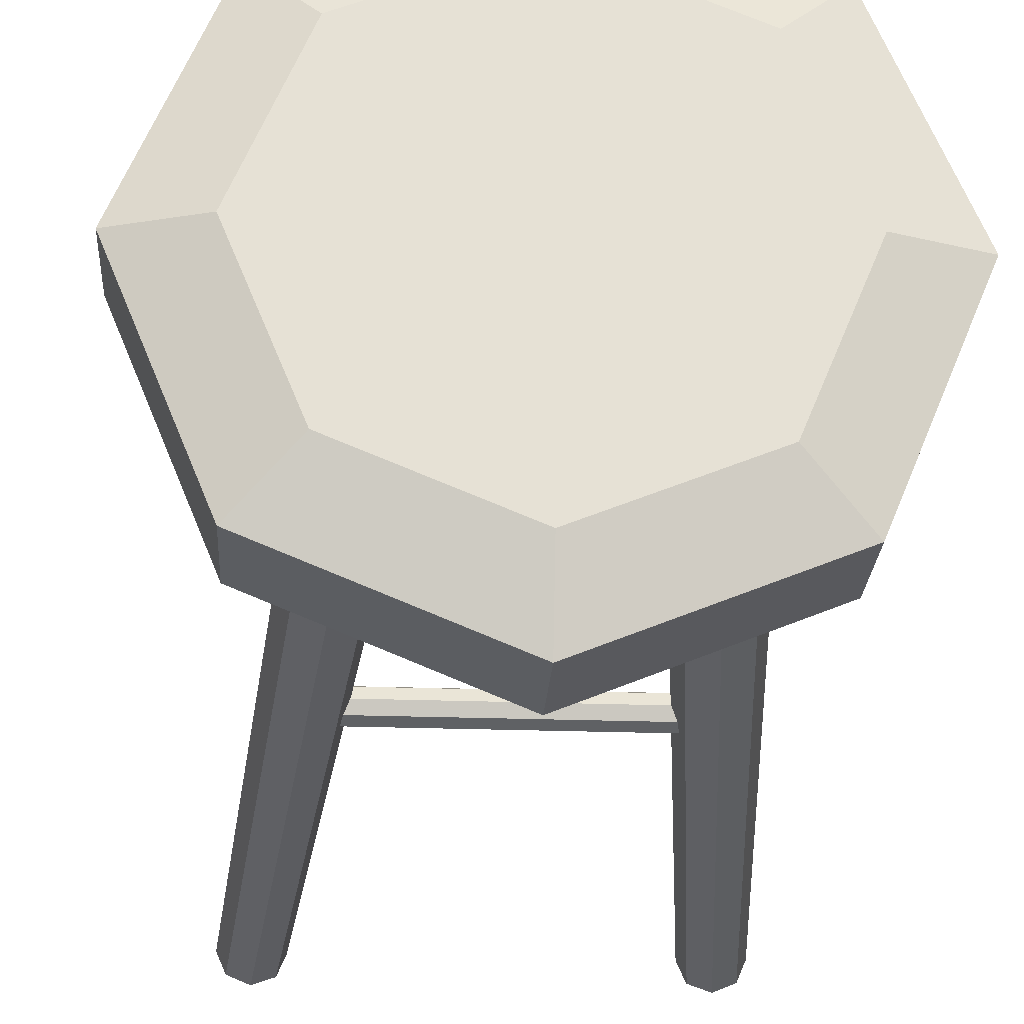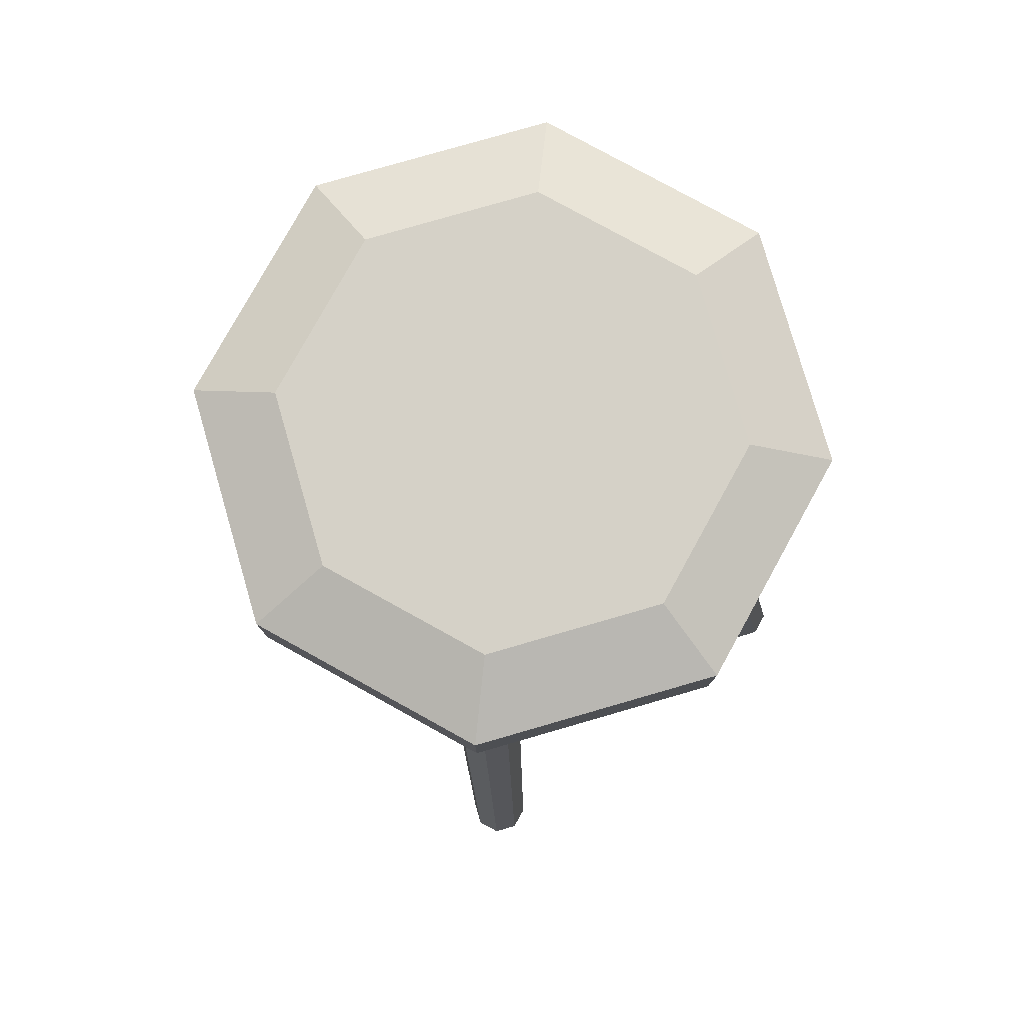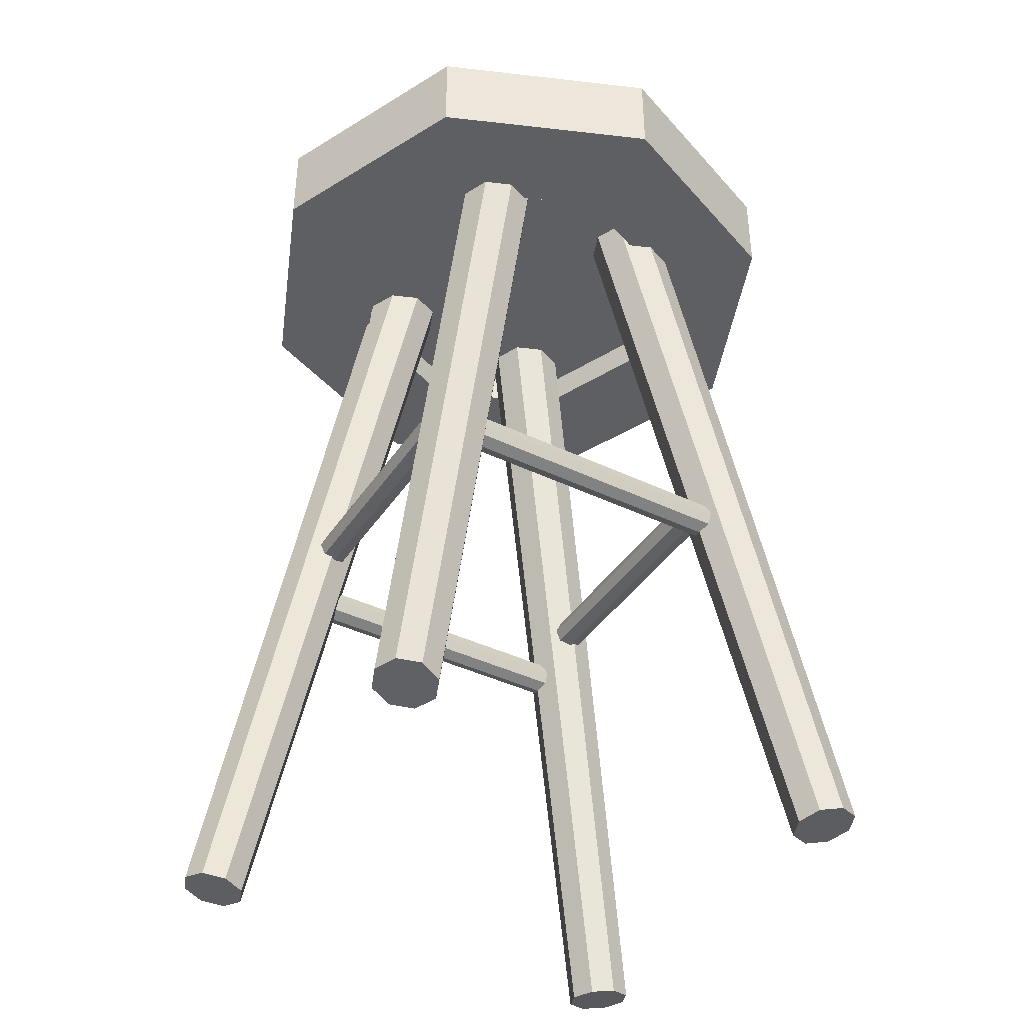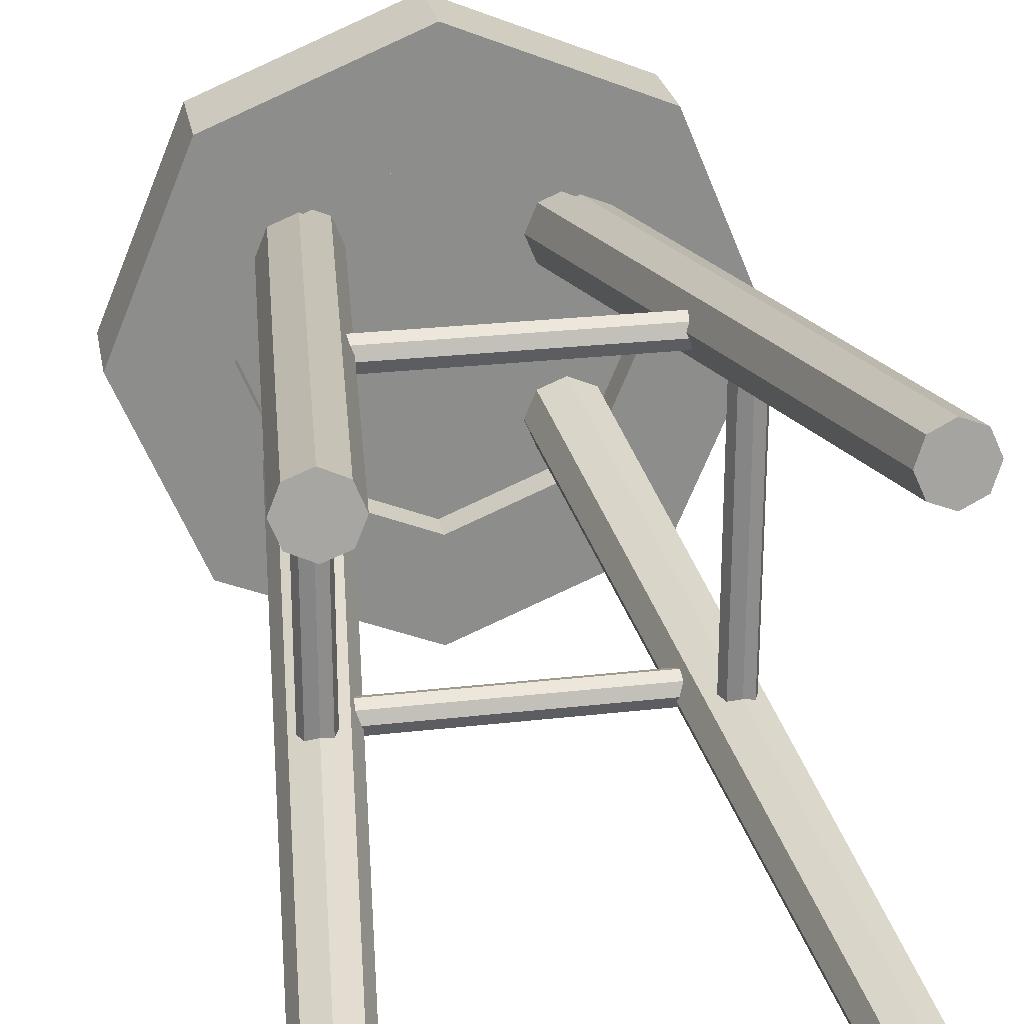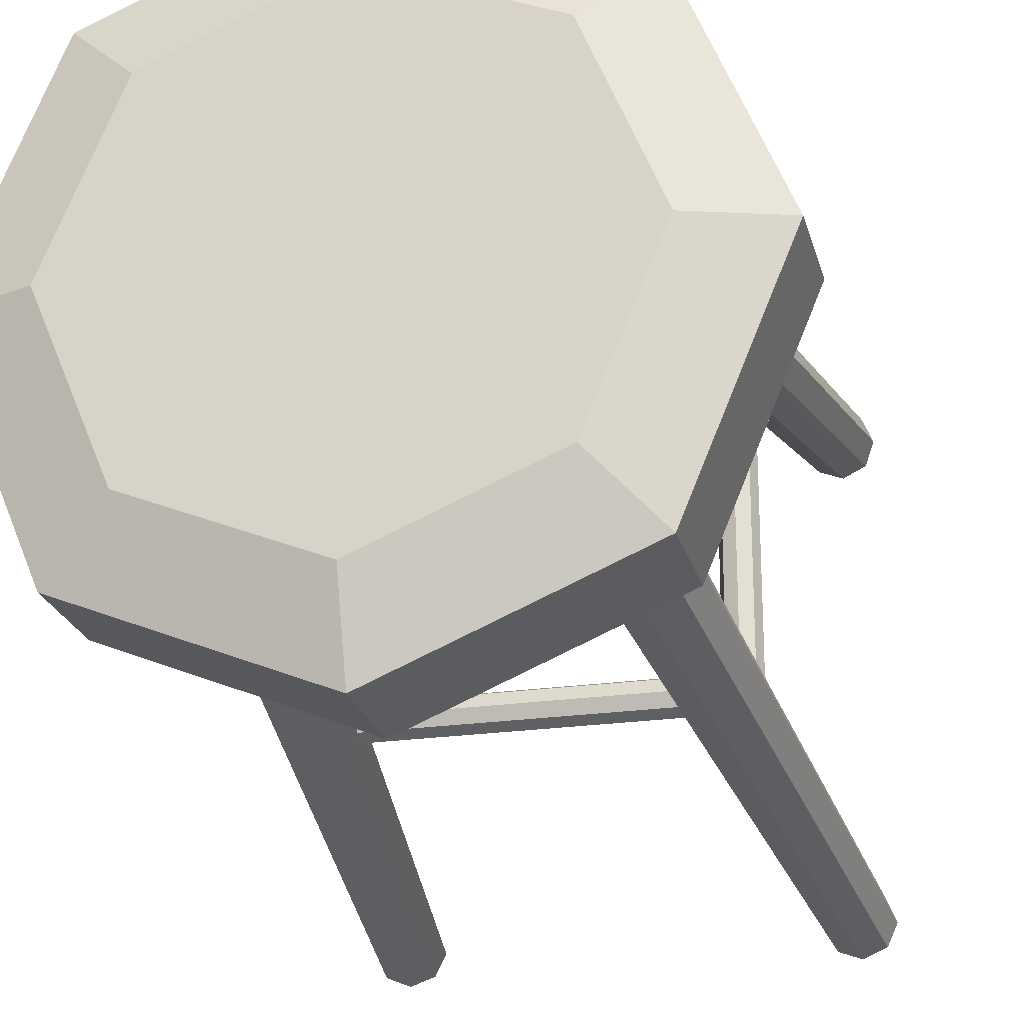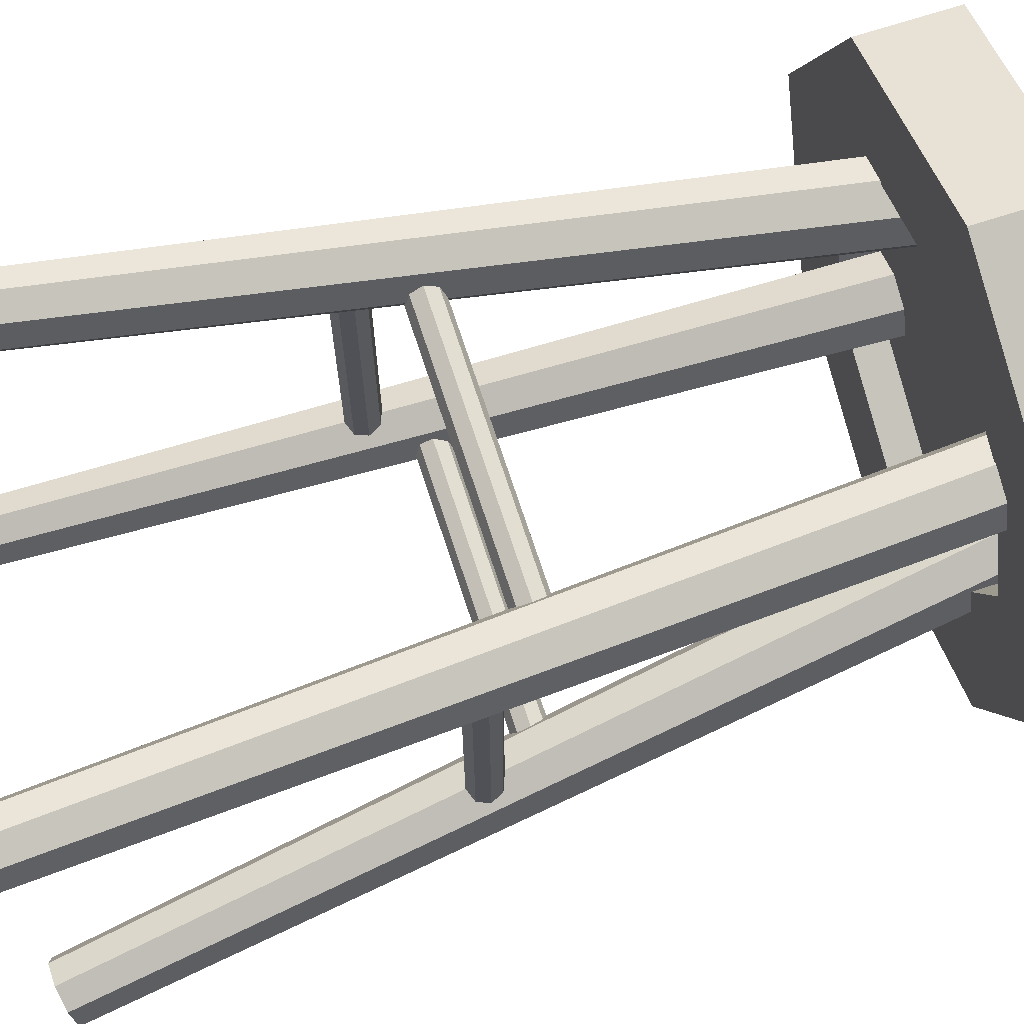
<metadata>
{"format":"obj","ext":"obj","renderer":"f3d","projection":"perspective","resolution":1024,"background":"white","views":[{"elev":-24.5,"azim":176.6,"up":"+Z"},{"elev":79.2,"azim":141.4,"up":"+Y"},{"elev":-40.6,"azim":59.5,"up":"+Y"},{"elev":25.8,"azim":-10.5,"up":"+Z"},{"elev":-22.8,"azim":-166.1,"up":"+Z"},{"elev":69.6,"azim":72.0,"up":"+Z"}]}
</metadata>
<code>
o Stool_Circle.014
v 1.636 4.16 -1.64
v 1.689 4.033 -1.64
v 1.817 3.98 -1.64
v 1.945 4.033 -1.64
v 1.997 4.16 -1.64
v 1.945 4.288 -1.64
v 1.817 4.341 -1.64
v 1.689 4.288 -1.64
v 1.636 4.16 1.683
v 1.689 4.033 1.683
v 1.817 3.98 1.683
v 1.945 4.033 1.683
v 1.997 4.16 1.683
v 1.945 4.288 1.683
v 1.817 4.341 1.683
v 1.689 4.288 1.683
v -1.638 4.16 -1.64
v -1.691 4.033 -1.64
v -1.819 3.98 -1.64
v -1.947 4.033 -1.64
v -2 4.16 -1.64
v -1.947 4.288 -1.64
v -1.819 4.341 -1.64
v -1.691 4.288 -1.64
v -1.638 4.16 1.683
v -1.691 4.033 1.683
v -1.819 3.98 1.683
v -1.947 4.033 1.683
v -2 4.16 1.683
v -1.947 4.288 1.683
v -1.819 4.341 1.683
v -1.691 4.288 1.683
v 1.65 4.705 -1.869
v 1.65 4.577 -1.816
v 1.65 4.524 -1.688
v 1.65 4.577 -1.56
v 1.65 4.705 -1.507
v 1.65 4.832 -1.56
v 1.65 4.885 -1.688
v 1.65 4.832 -1.816
v -1.673 4.705 -1.869
v -1.673 4.577 -1.816
v -1.673 4.524 -1.688
v -1.673 4.577 -1.56
v -1.673 4.705 -1.507
v -1.673 4.832 -1.56
v -1.673 4.885 -1.688
v -1.673 4.832 -1.816
v 1.65 4.705 1.872
v 1.65 4.577 1.82
v 1.65 4.524 1.692
v 1.65 4.577 1.564
v 1.65 4.705 1.511
v 1.65 4.832 1.564
v 1.65 4.885 1.692
v 1.65 4.832 1.82
v -1.673 4.705 1.872
v -1.673 4.577 1.82
v -1.673 4.524 1.692
v -1.673 4.577 1.564
v -1.673 4.705 1.511
v -1.673 4.832 1.564
v -1.673 4.885 1.692
v -1.673 4.832 1.82
v 2.214 0.1632 -2.827
v 1.976 0.1219 -2.73
v 1.881 0.07219 -2.494
v 1.982 0.04323 -2.257
v 2.222 0.05196 -2.158
v 2.46 0.09328 -2.255
v 2.556 0.143 -2.491
v 2.454 0.1719 -2.728
v 1.251 9.527 -1.337
v 0.9463 9.474 -1.212
v 0.8234 9.41 -0.909
v 0.9543 9.373 -0.6047
v 1.262 9.384 -0.4776
v 1.567 9.437 -0.6021
v 1.69 9.501 -0.9053
v 1.559 9.538 -1.21
v 2.218 0.1076 -2.492
v -2.216 0.1632 -2.827
v -1.978 0.1219 -2.73
v -1.883 0.07219 -2.494
v -1.985 0.04323 -2.257
v -2.225 0.05196 -2.158
v -2.462 0.09328 -2.255
v -2.558 0.143 -2.491
v -2.456 0.1719 -2.728
v -1.253 9.527 -1.337
v -0.9484 9.474 -1.212
v -0.8255 9.41 -0.909
v -0.9564 9.373 -0.6047
v -1.264 9.384 -0.4776
v -1.569 9.437 -0.6021
v -1.692 9.501 -0.9053
v -1.561 9.538 -1.21
v -2.22 0.1076 -2.492
v 2.214 0.1632 2.831
v 1.976 0.1219 2.734
v 1.881 0.07219 2.498
v 1.982 0.04323 2.261
v 2.222 0.05196 2.162
v 2.46 0.09328 2.259
v 2.556 0.143 2.495
v 2.454 0.1719 2.732
v 1.251 9.527 1.341
v 0.9463 9.474 1.216
v 0.8234 9.41 0.9129
v 0.9543 9.373 0.6086
v 1.262 9.384 0.4815
v 1.567 9.437 0.606
v 1.69 9.501 0.9092
v 1.559 9.538 1.214
v 2.218 0.1076 2.496
v -2.216 0.1632 2.831
v -1.978 0.1219 2.734
v -1.883 0.07219 2.498
v -1.985 0.04323 2.261
v -2.225 0.05196 2.162
v -2.462 0.09328 2.259
v -2.558 0.143 2.495
v -2.456 0.1719 2.732
v -1.253 9.527 1.341
v -0.9484 9.474 1.216
v -0.8255 9.41 0.9129
v -0.9564 9.373 0.6086
v -1.264 9.384 0.4815
v -1.569 9.437 0.606
v -1.692 9.501 0.9092
v -1.561 9.538 1.214
v -2.22 0.1076 2.496
v -0.001069 8.671 -3.233
v -2.289 8.671 -2.286
v -3.236 8.671 0.001949
v -2.289 8.671 2.29
v -0.001069 8.671 3.237
v 2.287 8.671 2.29
v 3.234 8.671 0.001949
v 2.287 8.671 -2.286
v -0.001069 9.666 -3.233
v -2.289 9.666 -2.286
v -3.236 9.666 0.001949
v -2.289 9.666 2.29
v -0.001069 9.666 3.237
v 2.287 9.666 2.29
v 3.234 9.666 0.001949
v 2.287 9.666 -2.286
v -0.001069 9.955 -2.371
v -1.679 9.955 -1.676
v -2.374 9.955 0.001949
v -1.679 9.955 1.68
v -0.001069 9.955 2.375
v 1.677 9.955 1.68
v 2.372 9.955 0.001949
v 1.677 9.955 -1.676
v -0.001069 9.955 0.001949
v 1.994 8.671 0.001949
v 1.41 8.671 1.413
v -0.001069 8.671 1.997
v -1.412 8.671 1.413
v -1.996 8.671 0.001949
v -1.412 8.671 -1.409
v -0.001069 8.671 -1.993
v 1.41 8.671 -1.409
v 1.994 9.031 0.001949
v 1.41 9.031 1.413
v -0.001069 9.031 1.997
v -1.412 9.031 1.413
v -1.996 9.031 0.001949
v -1.412 9.031 -1.409
v -0.001069 9.031 -1.993
v 1.41 9.031 -1.409
v -0.001069 9.031 0.001949
f 7 8 16 15
f 5 6 14 13
f 3 4 12 11
f 1 2 10 9
f 8 1 9 16
f 6 7 15 14
f 4 5 13 12
f 2 3 11 10
f 23 31 32 24
f 21 29 30 22
f 19 27 28 20
f 17 25 26 18
f 24 32 25 17
f 22 30 31 23
f 20 28 29 21
f 18 26 27 19
f 39 40 48 47
f 37 38 46 45
f 35 36 44 43
f 33 34 42 41
f 40 33 41 48
f 38 39 47 46
f 36 37 45 44
f 34 35 43 42
f 55 63 64 56
f 53 61 62 54
f 51 59 60 52
f 49 57 58 50
f 56 64 57 49
f 54 62 63 55
f 52 60 61 53
f 50 58 59 51
f 66 74 73 65
f 65 73 80 72
f 71 79 78 70
f 69 77 76 68
f 67 75 74 66
f 72 80 79 71
f 70 78 77 69
f 68 76 75 67
f 65 81 66
f 72 81 65
f 70 81 71
f 68 81 69
f 66 81 67
f 71 81 72
f 69 81 70
f 67 81 68
f 83 82 90 91
f 82 89 97 90
f 88 87 95 96
f 86 85 93 94
f 84 83 91 92
f 89 88 96 97
f 87 86 94 95
f 85 84 92 93
f 82 83 98
f 89 82 98
f 87 88 98
f 85 86 98
f 83 84 98
f 88 89 98
f 86 87 98
f 84 85 98
f 100 99 107 108
f 99 106 114 107
f 105 104 112 113
f 103 102 110 111
f 101 100 108 109
f 106 105 113 114
f 104 103 111 112
f 102 101 109 110
f 99 100 115
f 106 99 115
f 104 105 115
f 102 103 115
f 100 101 115
f 105 106 115
f 103 104 115
f 101 102 115
f 117 125 124 116
f 116 124 131 123
f 122 130 129 121
f 120 128 127 119
f 118 126 125 117
f 123 131 130 122
f 121 129 128 120
f 119 127 126 118
f 116 132 117
f 123 132 116
f 121 132 122
f 119 132 120
f 117 132 118
f 122 132 123
f 120 132 121
f 118 132 119
f 138 146 145 137
f 136 144 143 135
f 134 142 141 133
f 133 141 148 140
f 139 147 146 138
f 137 145 144 136
f 135 143 142 134
f 140 148 147 139
f 141 149 156 148
f 147 155 154 146
f 145 153 152 144
f 143 151 150 142
f 148 156 155 147
f 146 154 153 145
f 144 152 151 143
f 142 150 149 141
f 152 157 151
f 150 157 149
f 149 157 156
f 155 157 154
f 153 157 152
f 151 157 150
f 156 157 155
f 154 157 153
f 137 160 159 138
f 135 162 161 136
f 133 164 163 134
f 140 165 164 133
f 138 159 158 139
f 136 161 160 137
f 134 163 162 135
f 139 158 165 140
f 158 166 173 165
f 164 172 171 163
f 162 170 169 161
f 160 168 167 159
f 159 167 166 158
f 165 173 172 164
f 163 171 170 162
f 161 169 168 160
f 171 174 170
f 169 174 168
f 167 174 166
f 173 174 172
f 172 174 171
f 170 174 169
f 168 174 167
f 166 174 173

</code>
